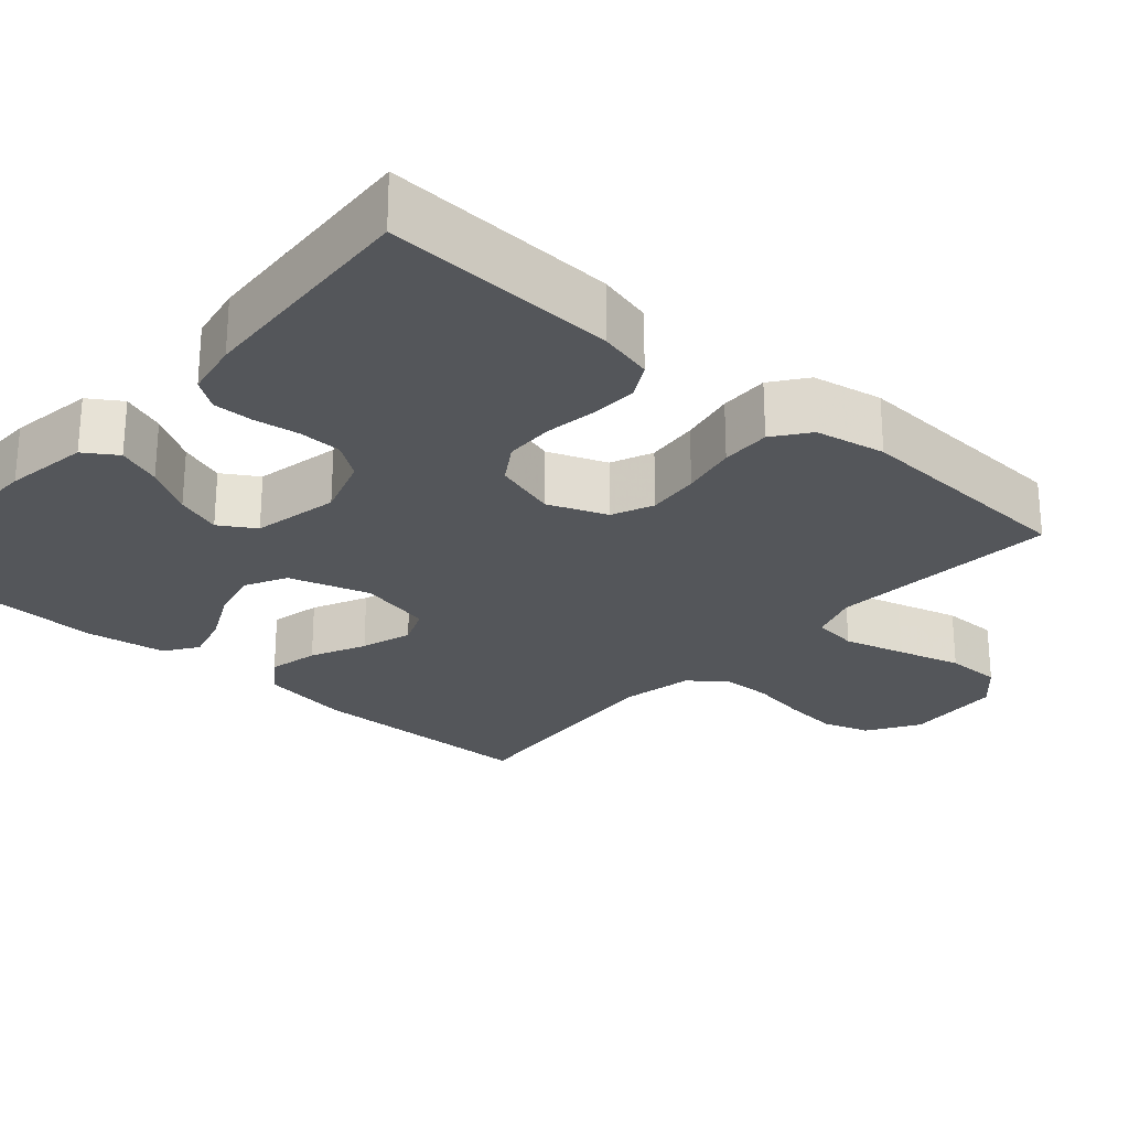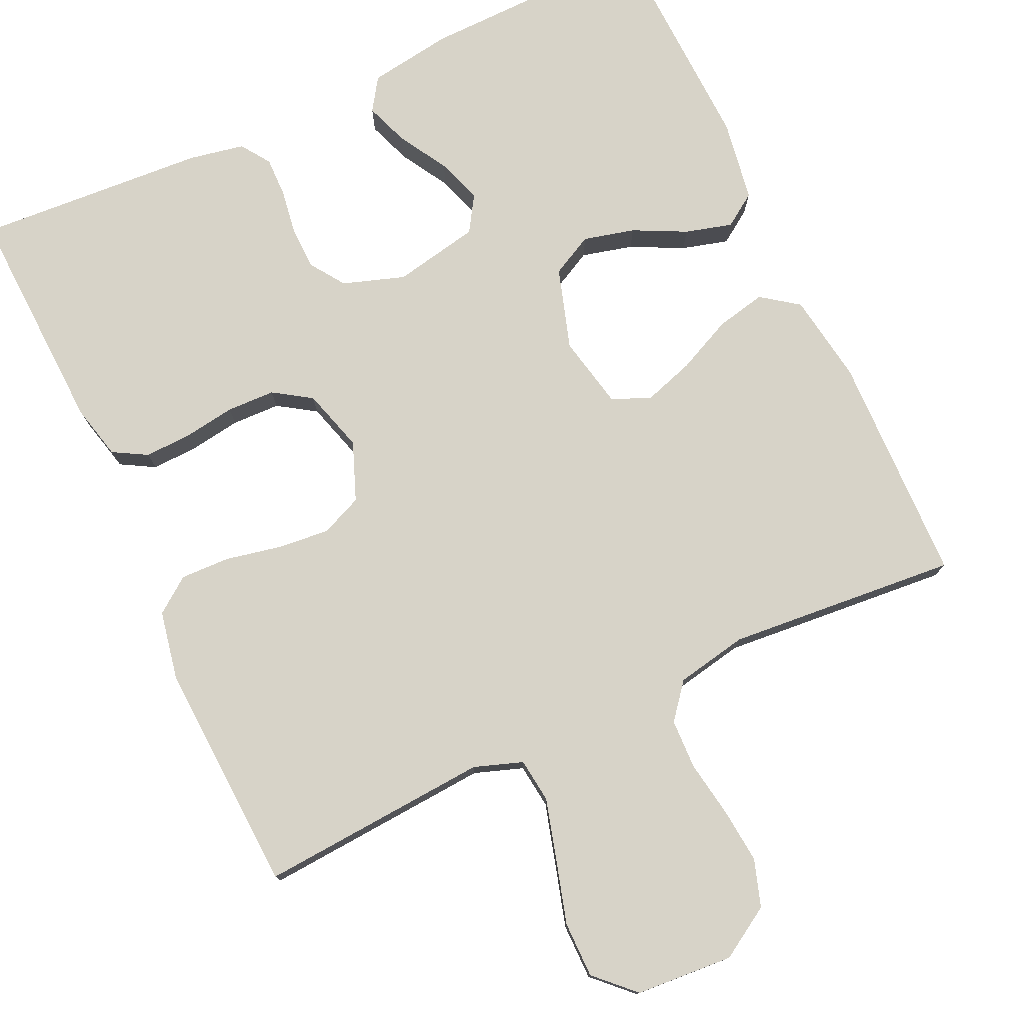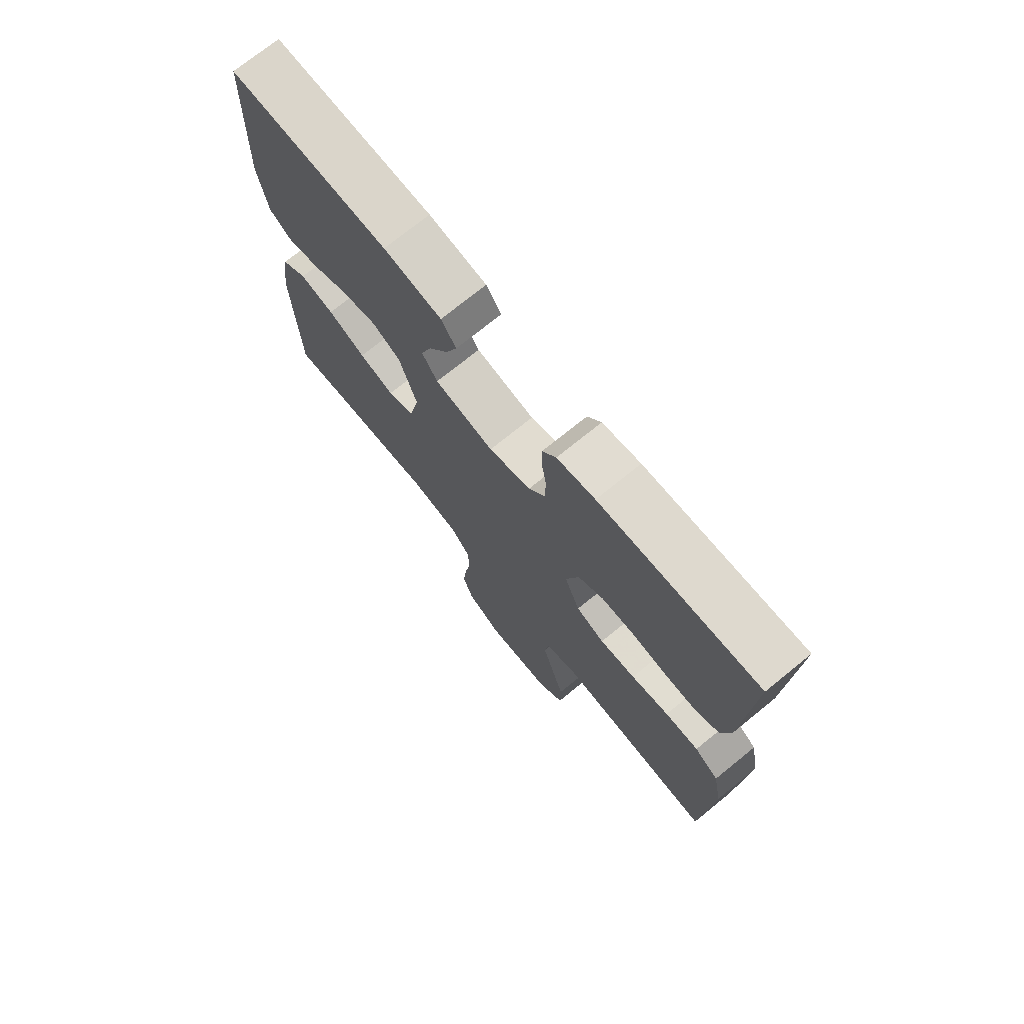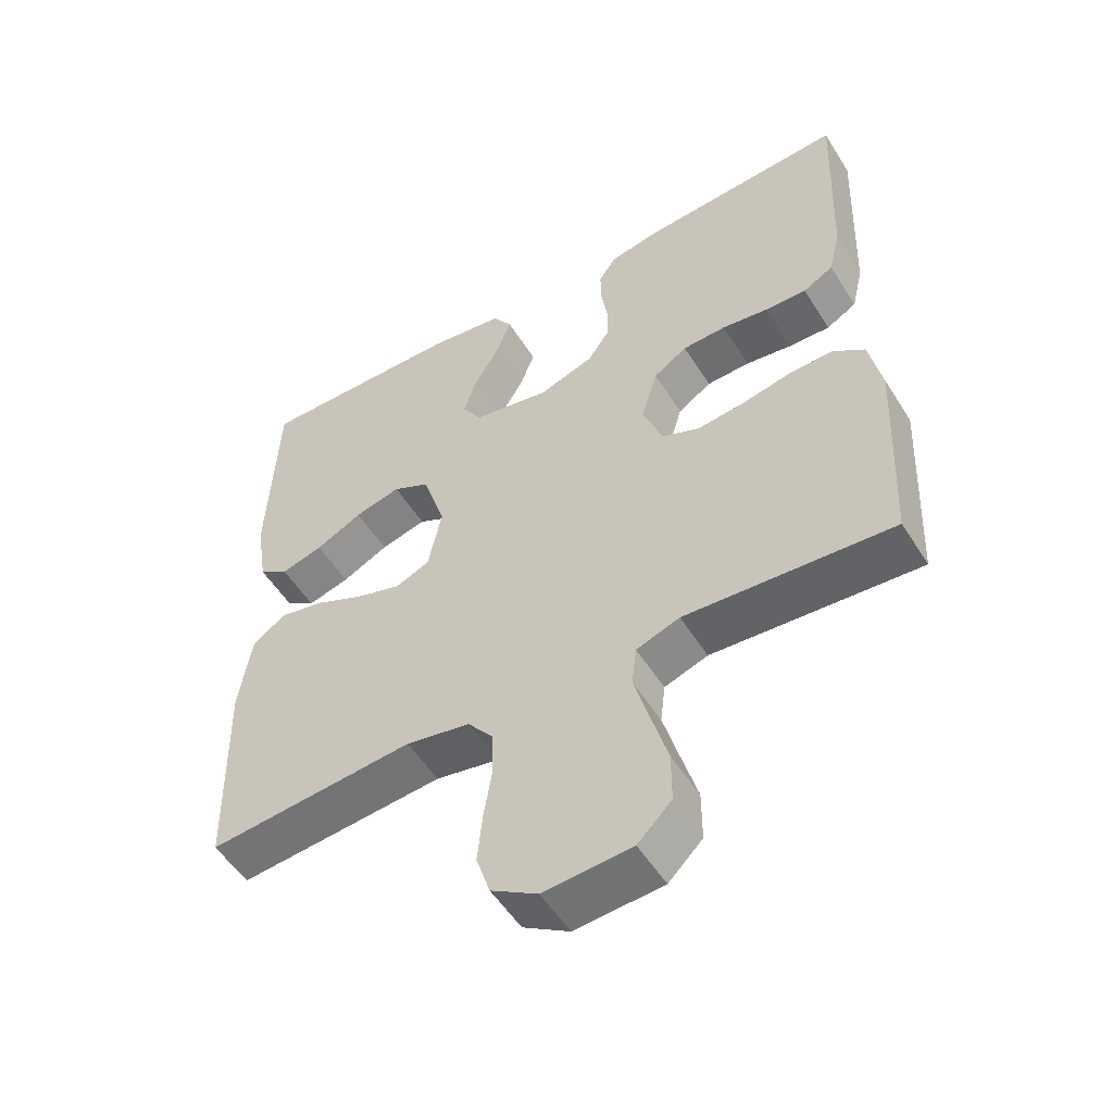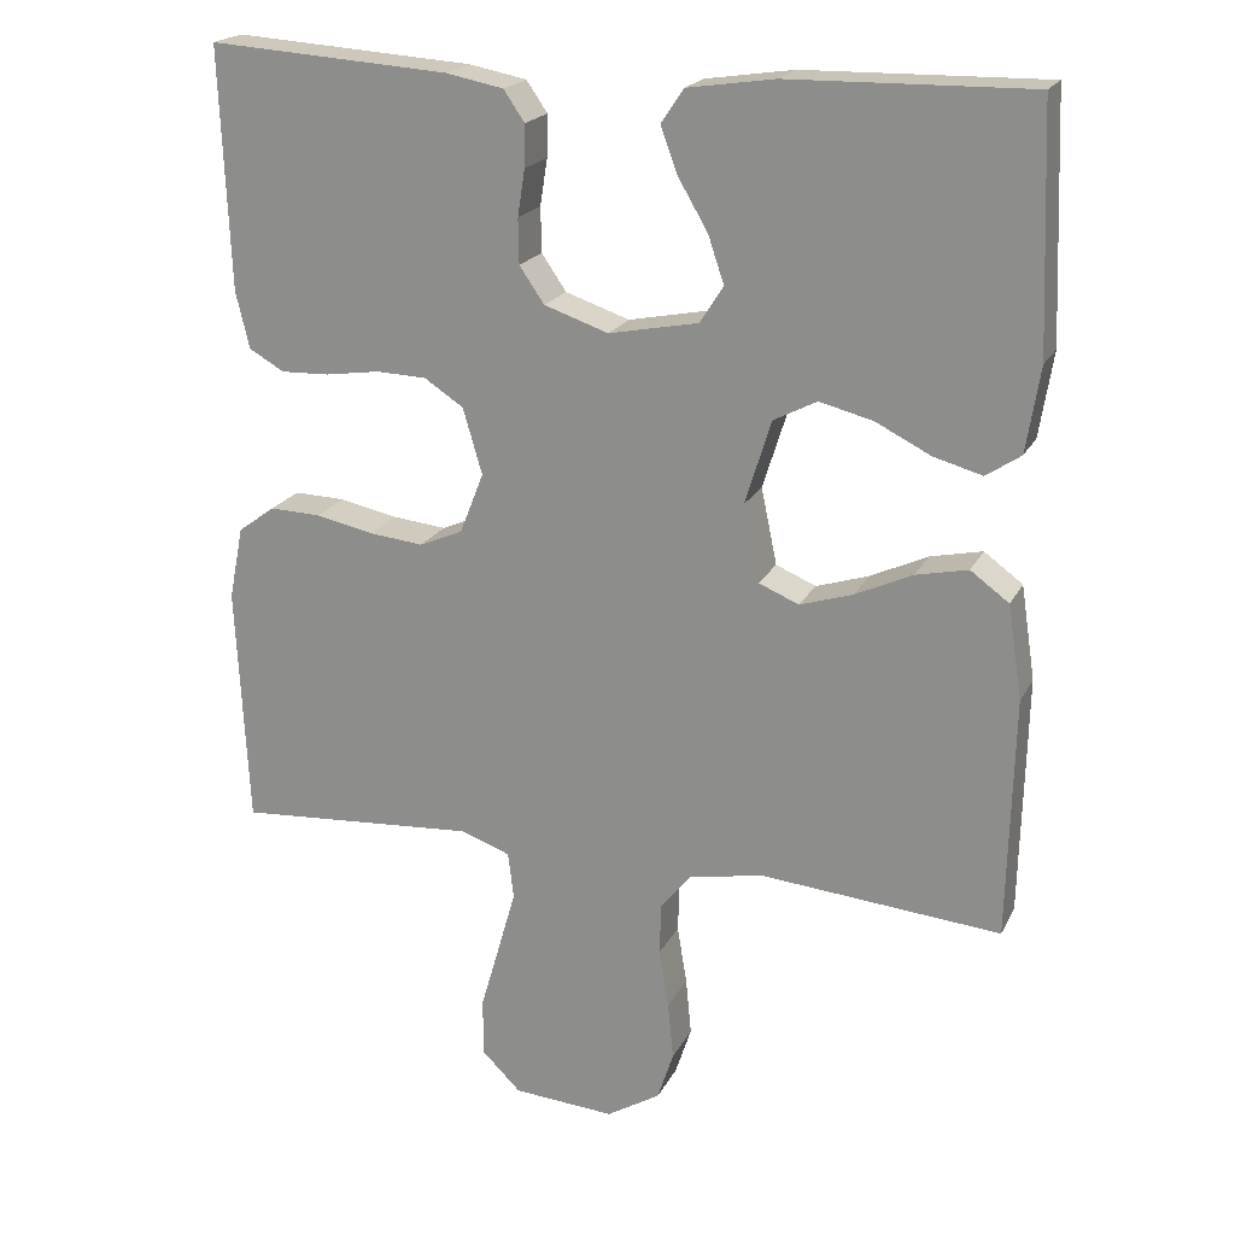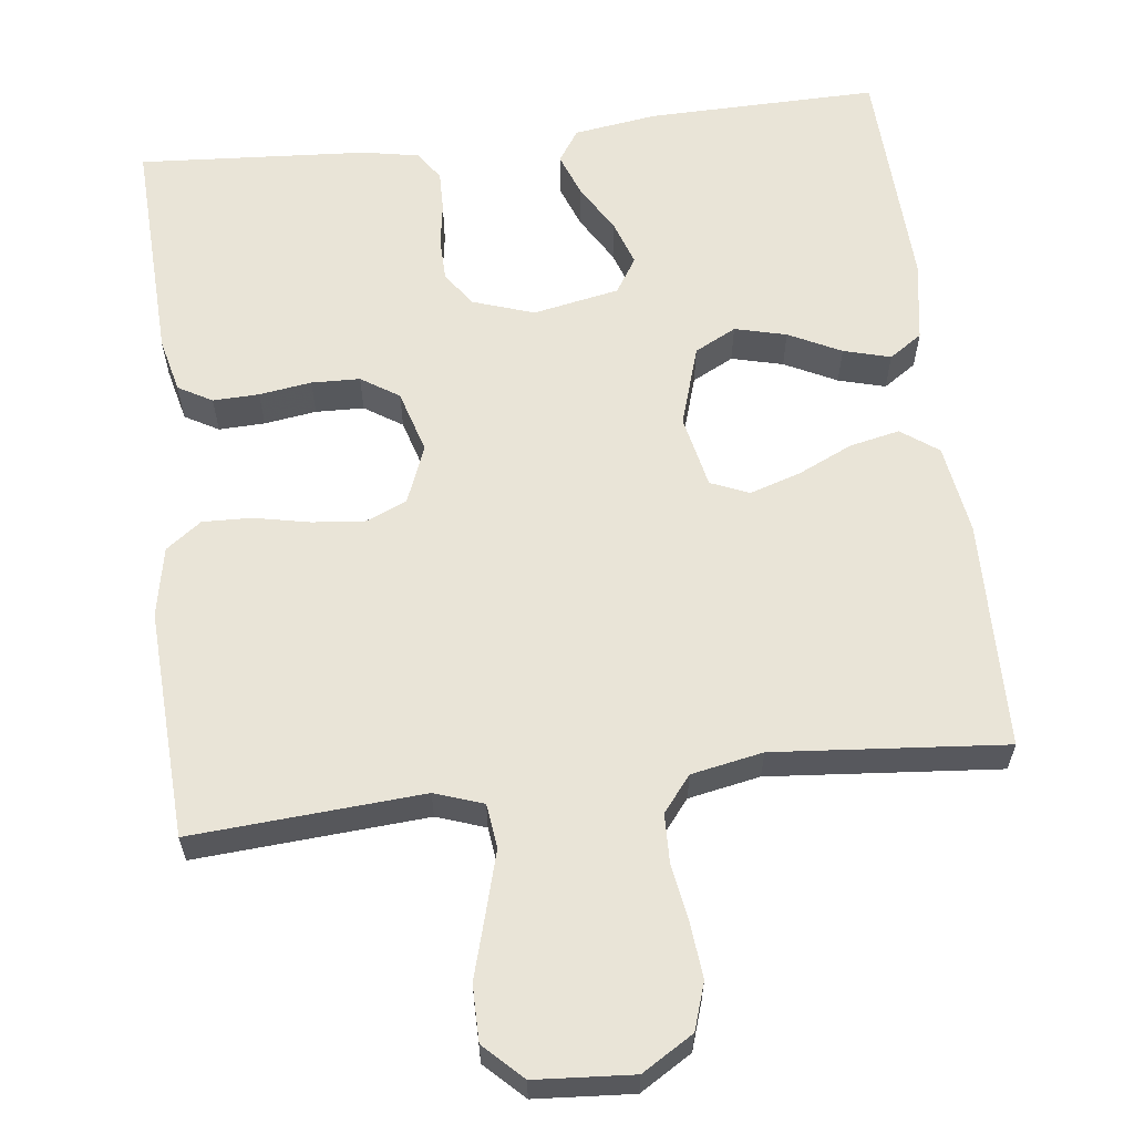
<metadata>
{"format":"obj","ext":"obj","renderer":"f3d","projection":"perspective","resolution":1024,"background":"white","views":[{"elev":-25.6,"azim":48.3,"up":"+Y"},{"elev":77.1,"azim":155.0,"up":"+Y"},{"elev":73.7,"azim":51.0,"up":"+Z"},{"elev":-53.3,"azim":31.5,"up":"+Z"},{"elev":20.2,"azim":-159.5,"up":"+Z"},{"elev":60.9,"azim":173.1,"up":"+Y"}]}
</metadata>
<code>
v 0.5 0.07 -0.5
v 0.2 0.07 -0.479
v 0.137 0.07 -0.501
v 0.13 0.07 -0.559
v 0.152 0.07 -0.637
v 0.176 0.07 -0.72
v 0.176 0.07 -0.793
v 0.127 0.07 -0.841
v 0 0.07 -0.85
v -0.067 0.07 -0.809
v -0.087 0.07 -0.748
v -0.08 0.07 -0.676
v -0.068 0.07 -0.603
v -0.07 0.07 -0.538
v -0.107 0.07 -0.492
v -0.2 0.07 -0.474
v -0.5 0.07 -0.5
v -0.507 0.07 -0.2
v -0.489 0.07 -0.083
v -0.441 0.07 -0.048
v -0.376 0.07 -0.062
v -0.305 0.07 -0.095
v -0.239 0.07 -0.116
v -0.189 0.07 -0.095
v -0.169 0.07 0
v -0.202 0.07 0.105
v -0.256 0.07 0.133
v -0.323 0.07 0.116
v -0.391 0.07 0.082
v -0.452 0.07 0.065
v -0.495 0.07 0.094
v -0.512 0.07 0.2
v -0.5 0.07 0.5
v -0.2 0.07 0.495
v -0.091 0.07 0.479
v -0.063 0.07 0.437
v -0.084 0.07 0.38
v -0.121 0.07 0.317
v -0.141 0.07 0.258
v -0.112 0.07 0.212
v 0 0.07 0.19
v 0.08 0.07 0.217
v 0.111 0.07 0.262
v 0.112 0.07 0.318
v 0.103 0.07 0.376
v 0.102 0.07 0.428
v 0.128 0.07 0.466
v 0.2 0.07 0.48
v 0.5 0.07 0.5
v 0.488 0.07 0.2
v 0.471 0.07 0.129
v 0.427 0.07 0.104
v 0.367 0.07 0.106
v 0.299 0.07 0.116
v 0.236 0.07 0.114
v 0.187 0.07 0.082
v 0.163 0.07 0
v 0.193 0.07 -0.076
v 0.247 0.07 -0.099
v 0.315 0.07 -0.092
v 0.387 0.07 -0.077
v 0.451 0.07 -0.075
v 0.497 0.07 -0.109
v 0.515 0.07 -0.2
v 0.5 0 -0.5
v 0.2 0 -0.479
v 0.137 0 -0.501
v 0.13 0 -0.559
v 0.152 0 -0.637
v 0.176 0 -0.72
v 0.176 0 -0.793
v 0.127 0 -0.841
v 0 0 -0.85
v -0.067 0 -0.809
v -0.087 0 -0.748
v -0.08 0 -0.676
v -0.068 0 -0.603
v -0.07 0 -0.538
v -0.107 0 -0.492
v -0.2 0 -0.474
v -0.5 0 -0.5
v -0.507 0 -0.2
v -0.489 0 -0.083
v -0.441 0 -0.048
v -0.376 0 -0.062
v -0.305 0 -0.095
v -0.239 0 -0.116
v -0.189 0 -0.095
v -0.169 0 0
v -0.202 0 0.105
v -0.256 0 0.133
v -0.323 0 0.116
v -0.391 0 0.082
v -0.452 0 0.065
v -0.495 0 0.094
v -0.512 0 0.2
v -0.5 0 0.5
v -0.2 0 0.495
v -0.091 0 0.479
v -0.063 0 0.437
v -0.084 0 0.38
v -0.121 0 0.317
v -0.141 0 0.258
v -0.112 0 0.212
v 0 0 0.19
v 0.08 0 0.217
v 0.111 0 0.262
v 0.112 0 0.318
v 0.103 0 0.376
v 0.102 0 0.428
v 0.128 0 0.466
v 0.2 0 0.48
v 0.5 0 0.5
v 0.488 0 0.2
v 0.471 0 0.129
v 0.427 0 0.104
v 0.367 0 0.106
v 0.299 0 0.116
v 0.236 0 0.114
v 0.187 0 0.082
v 0.163 0 0
v 0.193 0 -0.076
v 0.247 0 -0.099
v 0.315 0 -0.092
v 0.387 0 -0.077
v 0.451 0 -0.075
v 0.497 0 -0.109
v 0.515 0 -0.2
f 63 64 1 2
f 60 61 62 63
f 59 60 63 2
f 58 59 2 3
f 57 58 3
f 51 52 53 54
f 51 54 55
f 50 51 55
f 49 50 55
f 48 49 55 56
f 44 45 46 47
f 43 44 47 48
f 35 36 37 38
f 35 38 39
f 34 35 39
f 33 34 39
f 32 33 39 40
f 28 29 30 31
f 27 28 31 32
f 19 20 21 22
f 19 22 23
f 16 17 18 19
f 15 16 19 23
f 14 15 23 24
f 10 11 12 13
f 8 9 10 13
f 8 13 14
f 5 6 7 8
f 4 5 8 14
f 57 3 4 14
f 43 48 56 57
f 42 43 57 14
f 41 42 14 24
f 27 32 40 41
f 26 27 41
f 25 26 41
f 24 25 41
f 66 65 128 127
f 127 126 125 124
f 66 127 124 123
f 67 66 123 122
f 67 122 121
f 118 117 116 115
f 119 118 115
f 119 115 114
f 119 114 113
f 120 119 113 112
f 111 110 109 108
f 112 111 108 107
f 102 101 100 99
f 103 102 99
f 103 99 98
f 103 98 97
f 104 103 97 96
f 95 94 93 92
f 96 95 92 91
f 86 85 84 83
f 87 86 83
f 83 82 81 80
f 87 83 80 79
f 88 87 79 78
f 77 76 75 74
f 77 74 73 72
f 78 77 72
f 72 71 70 69
f 78 72 69 68
f 78 68 67 121
f 121 120 112 107
f 78 121 107 106
f 88 78 106 105
f 105 104 96 91
f 105 91 90
f 105 90 89
f 105 89 88
f 1 65 66 2
f 2 66 67 3
f 3 67 68 4
f 4 68 69 5
f 5 69 70 6
f 6 70 71 7
f 7 71 72 8
f 8 72 73 9
f 9 73 74 10
f 10 74 75 11
f 11 75 76 12
f 12 76 77 13
f 13 77 78 14
f 14 78 79 15
f 15 79 80 16
f 16 80 81 17
f 17 81 82 18
f 18 82 83 19
f 19 83 84 20
f 20 84 85 21
f 21 85 86 22
f 22 86 87 23
f 23 87 88 24
f 24 88 89 25
f 25 89 90 26
f 26 90 91 27
f 27 91 92 28
f 28 92 93 29
f 29 93 94 30
f 30 94 95 31
f 31 95 96 32
f 32 96 97 33
f 33 97 98 34
f 34 98 99 35
f 35 99 100 36
f 36 100 101 37
f 37 101 102 38
f 38 102 103 39
f 39 103 104 40
f 40 104 105 41
f 41 105 106 42
f 42 106 107 43
f 43 107 108 44
f 44 108 109 45
f 45 109 110 46
f 46 110 111 47
f 47 111 112 48
f 48 112 113 49
f 49 113 114 50
f 50 114 115 51
f 51 115 116 52
f 52 116 117 53
f 53 117 118 54
f 54 118 119 55
f 55 119 120 56
f 56 120 121 57
f 57 121 122 58
f 58 122 123 59
f 59 123 124 60
f 60 124 125 61
f 61 125 126 62
f 62 126 127 63
f 63 127 128 64
f 64 128 65 1

</code>
